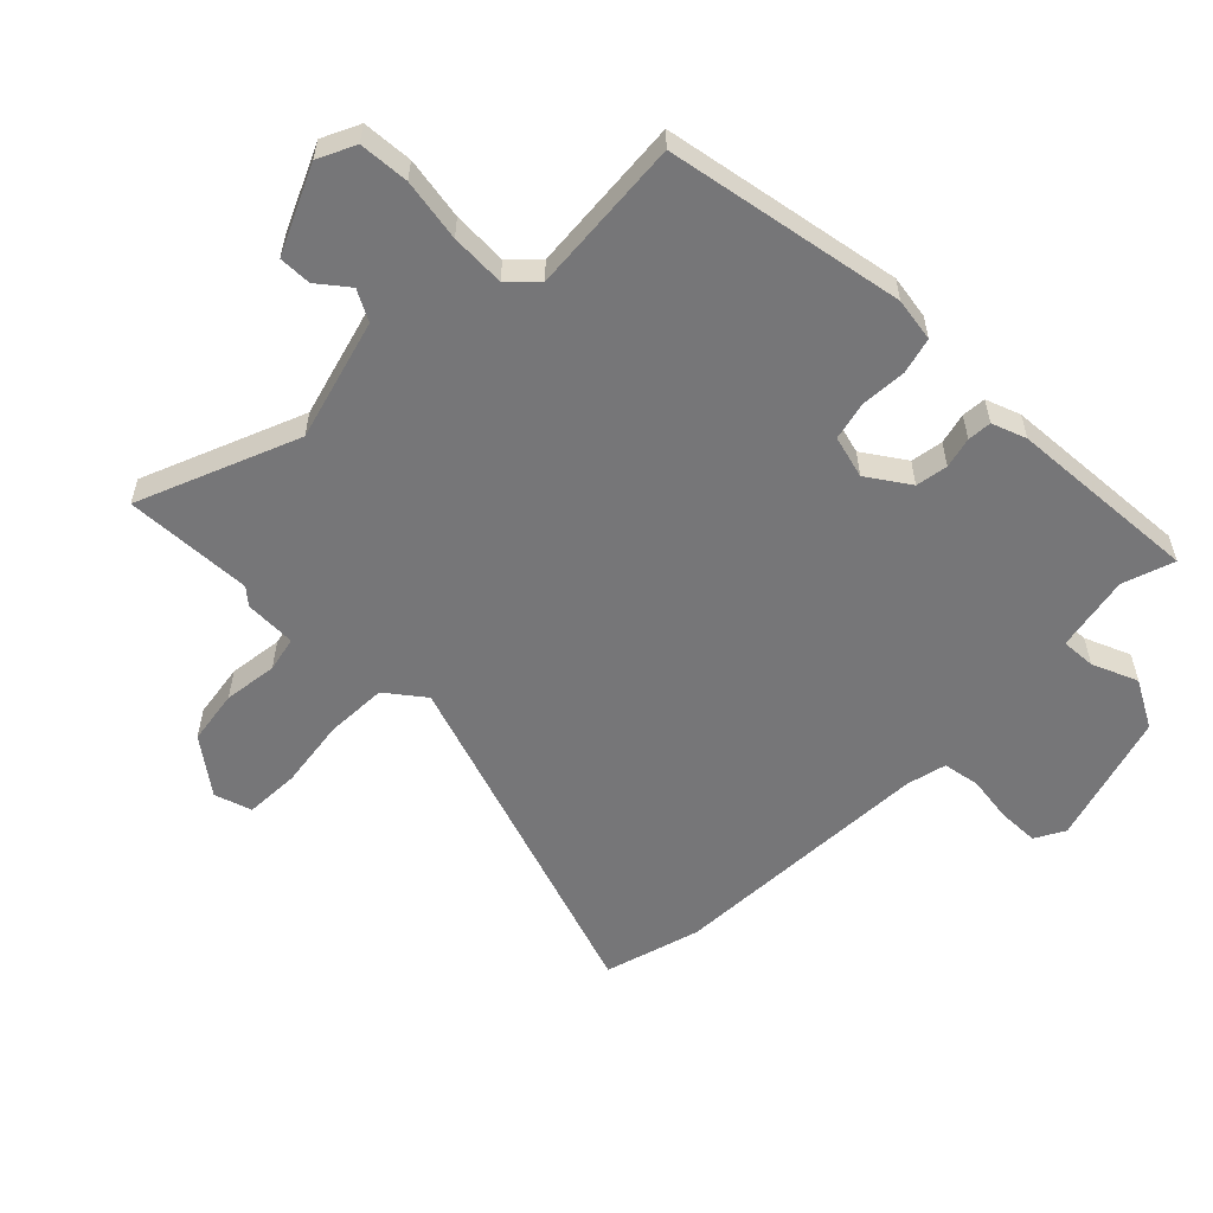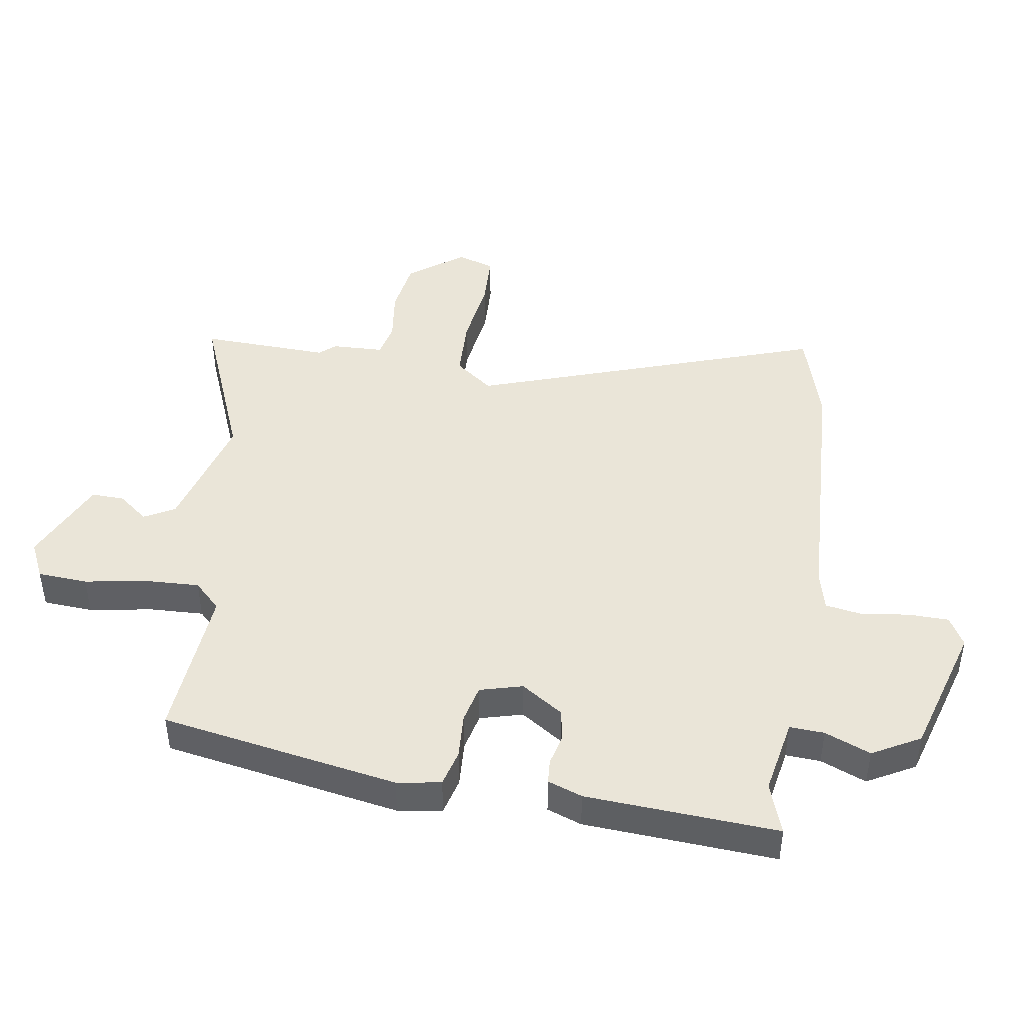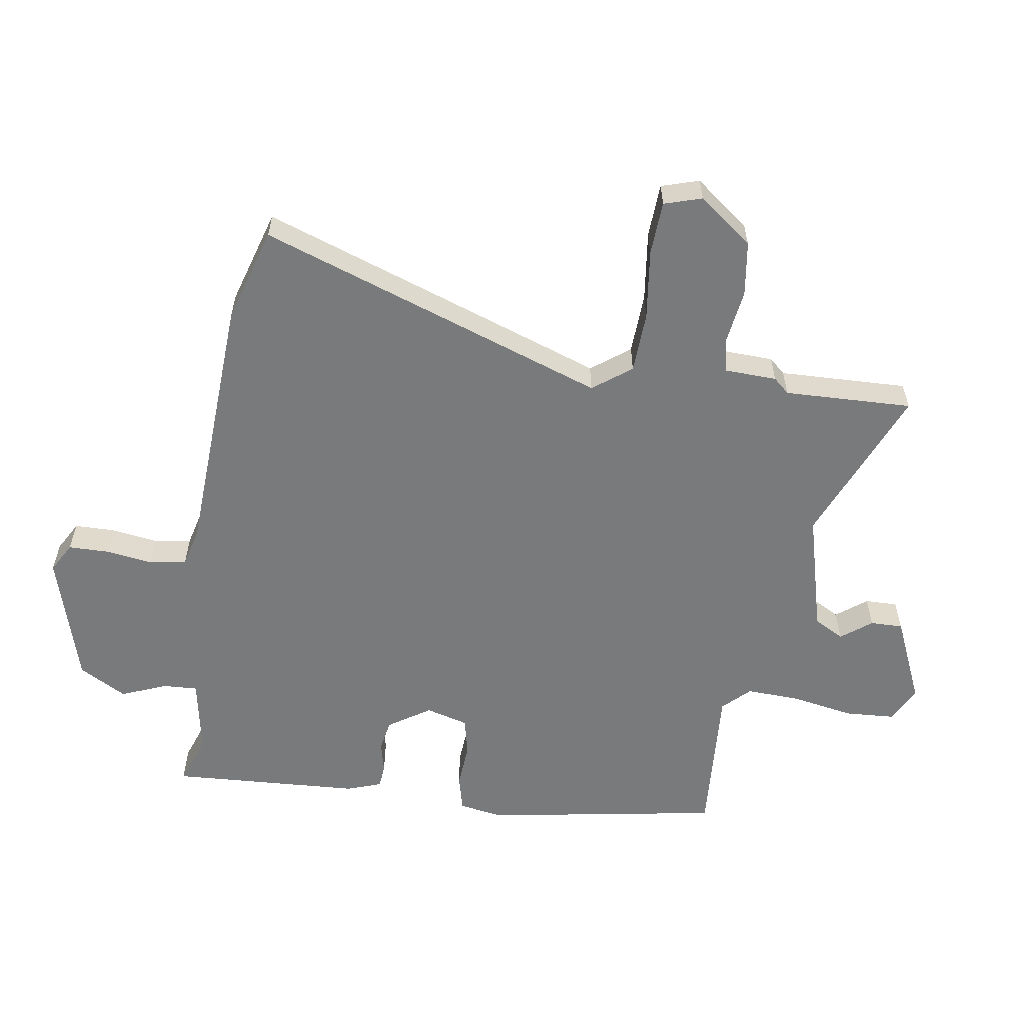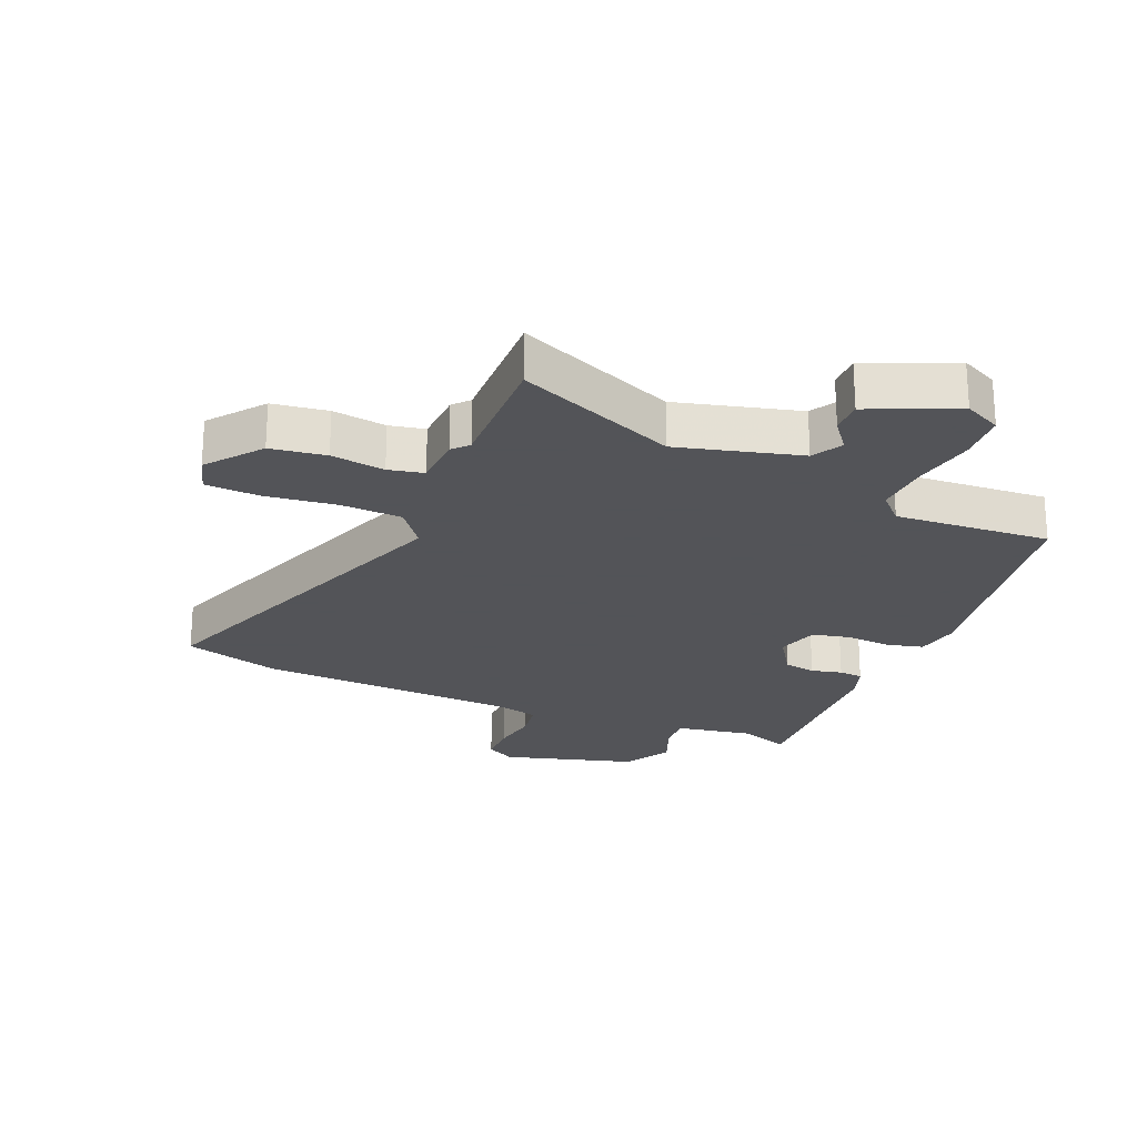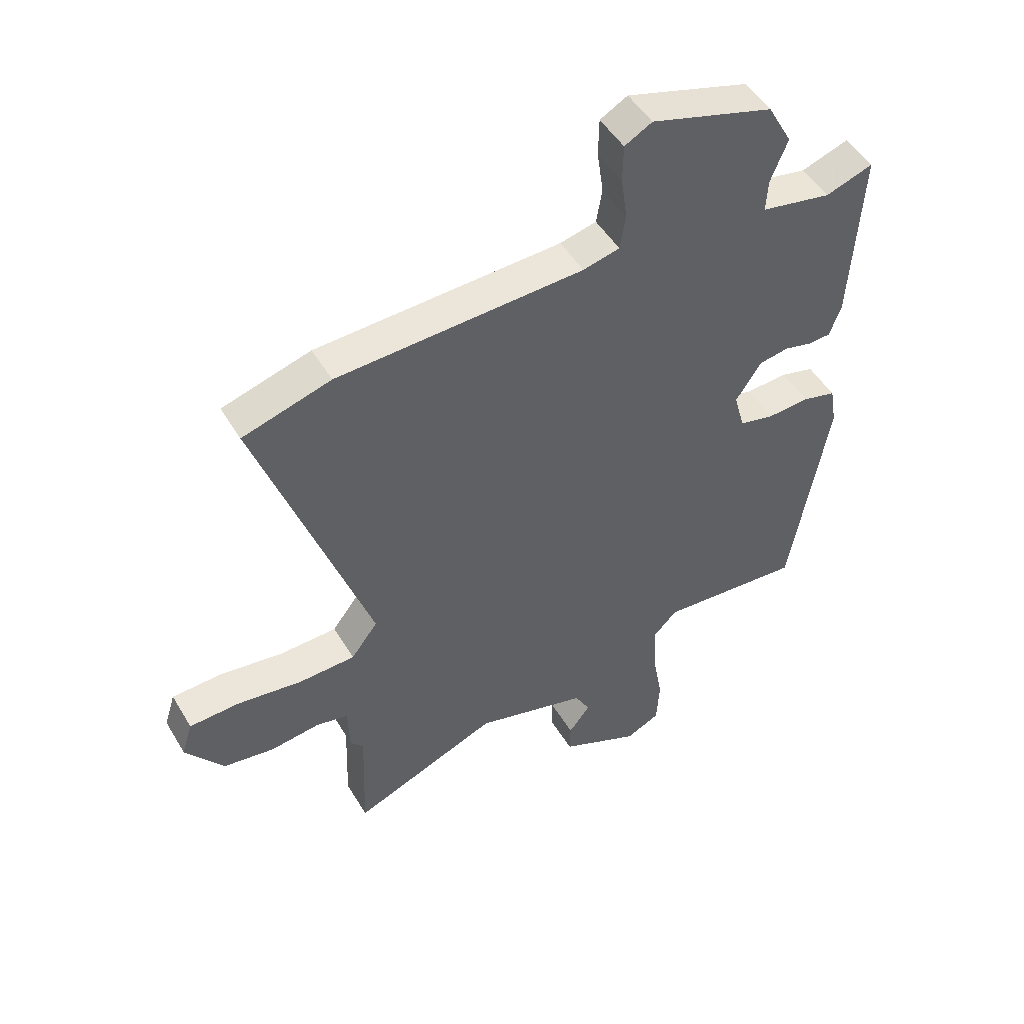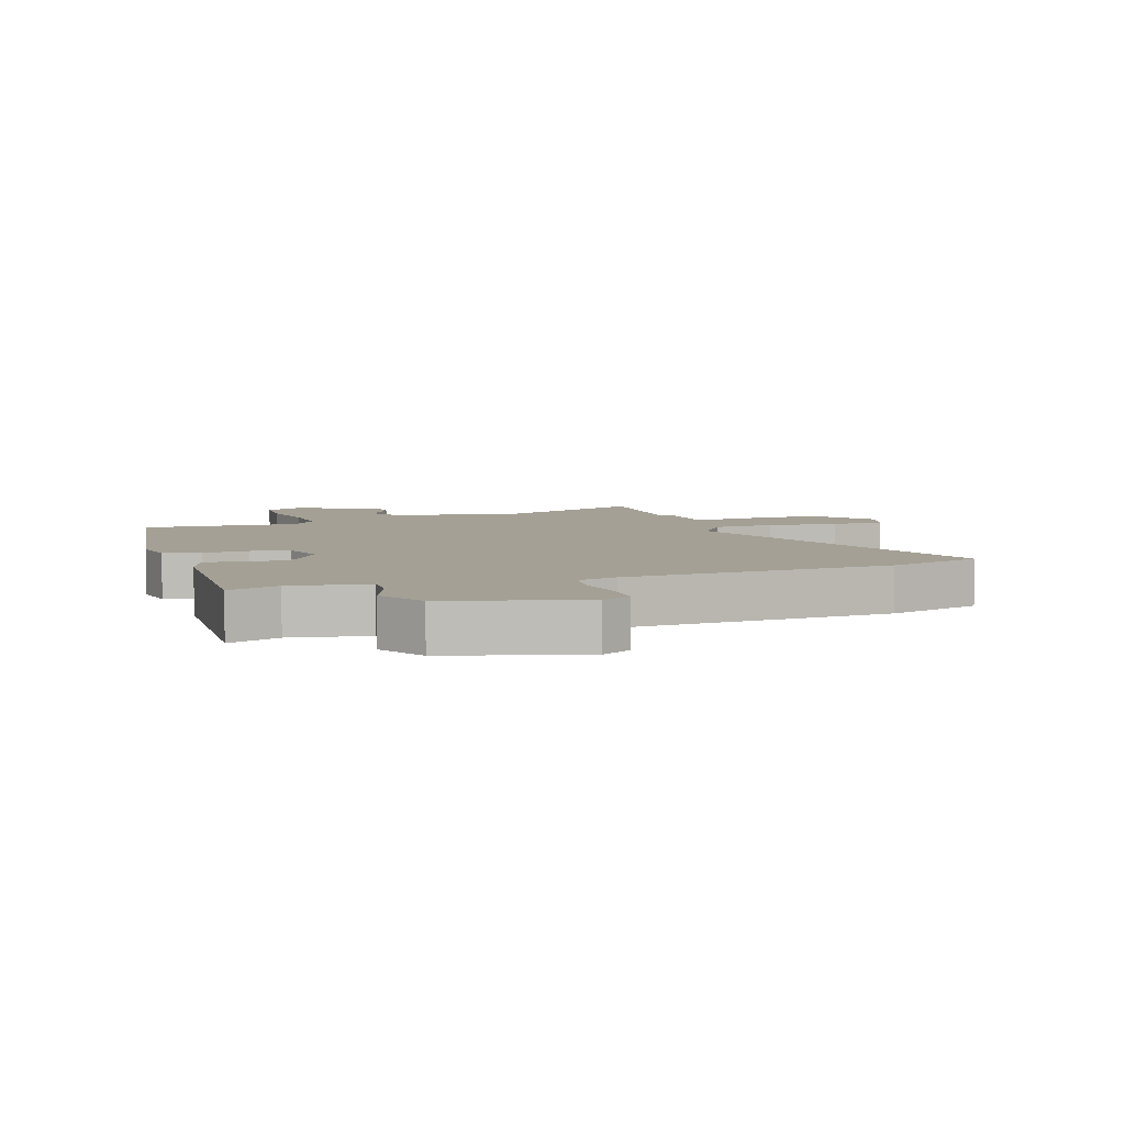
<metadata>
{"format":"obj","ext":"obj","renderer":"f3d","projection":"perspective","resolution":1024,"background":"white","views":[{"elev":-56.9,"azim":-134.3,"up":"+Y"},{"elev":44.5,"azim":-80.8,"up":"+Y"},{"elev":-58.0,"azim":81.1,"up":"+Y"},{"elev":-23.4,"azim":156.7,"up":"+Y"},{"elev":48.9,"azim":150.3,"up":"+Z"},{"elev":5.8,"azim":-19.1,"up":"+Y"}]}
</metadata>
<code>
v 0.498 0.07 -0.436
v 0.505 0.07 -0.644
v 0.247 0.07 -0.538
v 0.05 0.07 -0.591
v 0.023 0.07 -0.64
v 0.061 0.07 -0.689
v 0.062 0.07 -0.742
v -0.078 0.07 -0.804
v -0.138 0.07 -0.775
v -0.143 0.07 -0.694
v -0.125 0.07 -0.593
v -0.121 0.07 -0.505
v -0.163 0.07 -0.462
v -0.415 0.07 -0.48
v -0.481 0.07 -0.095
v -0.469 0.07 -0.024
v -0.41 0.07 -0.009
v -0.336 0.07 -0.014
v -0.274 0.07 0
v -0.255 0.07 0.069
v -0.3 0.07 0.137
v -0.352 0.07 0.146
v -0.402 0.07 0.134
v -0.441 0.07 0.137
v -0.461 0.07 0.193
v -0.479 0.07 0.503
v -0.396 0.07 0.474
v -0.272 0.07 0.497
v -0.275 0.07 0.553
v -0.305 0.07 0.627
v -0.262 0.07 0.704
v -0.047 0.07 0.767
v 0.001 0.07 0.74
v 0.002 0.07 0.674
v -0.009 0.07 0.598
v 0.001 0.07 0.538
v 0.065 0.07 0.522
v 0.498 0.07 0.501
v 0.653 0.07 0.455
v 0.456 0.07 -0.109
v 0.503 0.07 -0.171
v 0.603 0.07 -0.175
v 0.717 0.07 -0.16
v 0.805 0.07 -0.164
v 0.824 0.07 -0.225
v 0.757 0.07 -0.313
v 0.668 0.07 -0.326
v 0.581 0.07 -0.314
v 0.524 0.07 -0.326
v 0.521 0.07 -0.41
v 0.498 0 -0.436
v 0.505 0 -0.644
v 0.247 0 -0.538
v 0.05 0 -0.591
v 0.023 0 -0.64
v 0.061 0 -0.689
v 0.062 0 -0.742
v -0.078 0 -0.804
v -0.138 0 -0.775
v -0.143 0 -0.694
v -0.125 0 -0.593
v -0.121 0 -0.505
v -0.163 0 -0.462
v -0.415 0 -0.48
v -0.481 0 -0.095
v -0.469 0 -0.024
v -0.41 0 -0.009
v -0.336 0 -0.014
v -0.274 0 0
v -0.255 0 0.069
v -0.3 0 0.137
v -0.352 0 0.146
v -0.402 0 0.134
v -0.441 0 0.137
v -0.461 0 0.193
v -0.479 0 0.503
v -0.396 0 0.474
v -0.272 0 0.497
v -0.275 0 0.553
v -0.305 0 0.627
v -0.262 0 0.704
v -0.047 0 0.767
v 0.001 0 0.74
v 0.002 0 0.674
v -0.009 0 0.598
v 0.001 0 0.538
v 0.065 0 0.522
v 0.498 0 0.501
v 0.653 0 0.455
v 0.456 0 -0.109
v 0.503 0 -0.171
v 0.603 0 -0.175
v 0.717 0 -0.16
v 0.805 0 -0.164
v 0.824 0 -0.225
v 0.757 0 -0.313
v 0.668 0 -0.326
v 0.581 0 -0.314
v 0.524 0 -0.326
v 0.521 0 -0.41
f 49 50 1
f 45 46 47 48
f 45 48 49
f 42 43 44 45
f 41 42 45 49
f 40 41 49 1
f 37 38 39 40
f 36 37 40 1
f 32 33 34 35
f 32 35 36
f 29 30 31 32
f 28 29 32 36
f 27 28 36 1
f 22 23 24 25
f 21 22 25 26
f 20 21 26 27
f 15 16 17 18
f 13 14 15 18
f 12 13 18 19
f 8 9 10 11
f 8 11 12
f 5 6 7 8
f 4 5 8 12
f 3 4 12 19
f 20 27 1 2
f 2 3 19 20
f 51 100 99
f 98 97 96 95
f 99 98 95
f 95 94 93 92
f 99 95 92 91
f 51 99 91 90
f 90 89 88 87
f 51 90 87 86
f 85 84 83 82
f 86 85 82
f 82 81 80 79
f 86 82 79 78
f 51 86 78 77
f 75 74 73 72
f 76 75 72 71
f 77 76 71 70
f 68 67 66 65
f 68 65 64 63
f 69 68 63 62
f 61 60 59 58
f 62 61 58
f 58 57 56 55
f 62 58 55 54
f 69 62 54 53
f 52 51 77 70
f 70 69 53 52
f 1 51 52 2
f 2 52 53 3
f 3 53 54 4
f 4 54 55 5
f 5 55 56 6
f 6 56 57 7
f 7 57 58 8
f 8 58 59 9
f 9 59 60 10
f 10 60 61 11
f 11 61 62 12
f 12 62 63 13
f 13 63 64 14
f 14 64 65 15
f 15 65 66 16
f 16 66 67 17
f 17 67 68 18
f 18 68 69 19
f 19 69 70 20
f 20 70 71 21
f 21 71 72 22
f 22 72 73 23
f 23 73 74 24
f 24 74 75 25
f 25 75 76 26
f 26 76 77 27
f 27 77 78 28
f 28 78 79 29
f 29 79 80 30
f 30 80 81 31
f 31 81 82 32
f 32 82 83 33
f 33 83 84 34
f 34 84 85 35
f 35 85 86 36
f 36 86 87 37
f 37 87 88 38
f 38 88 89 39
f 39 89 90 40
f 40 90 91 41
f 41 91 92 42
f 42 92 93 43
f 43 93 94 44
f 44 94 95 45
f 45 95 96 46
f 46 96 97 47
f 47 97 98 48
f 48 98 99 49
f 49 99 100 50
f 50 100 51 1

</code>
